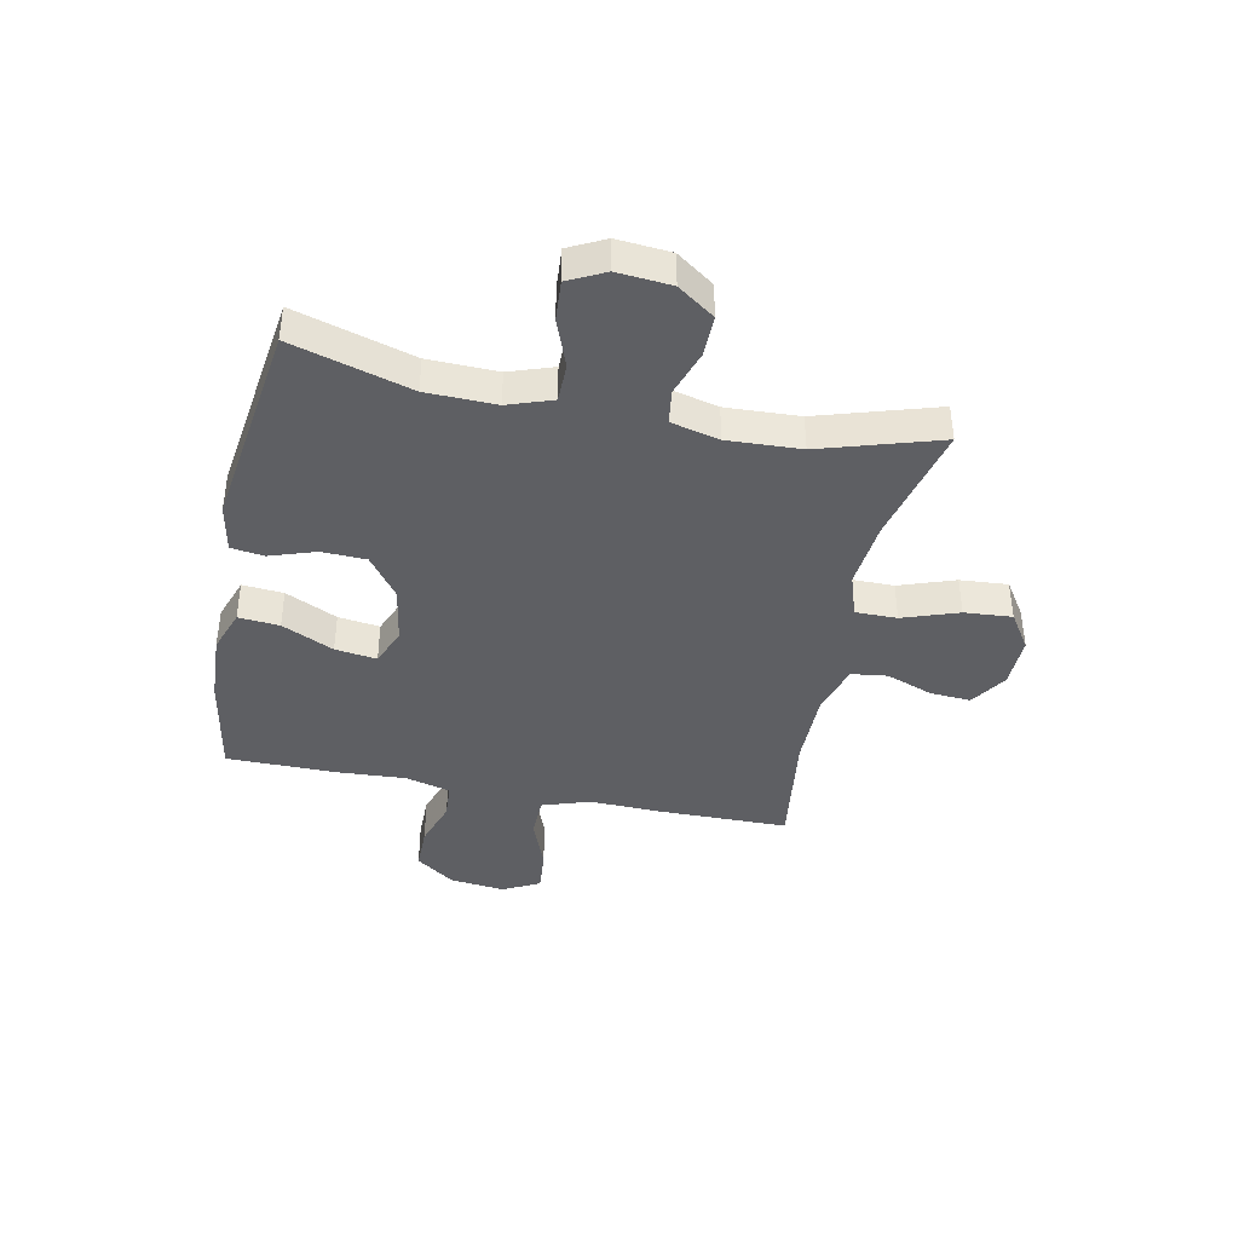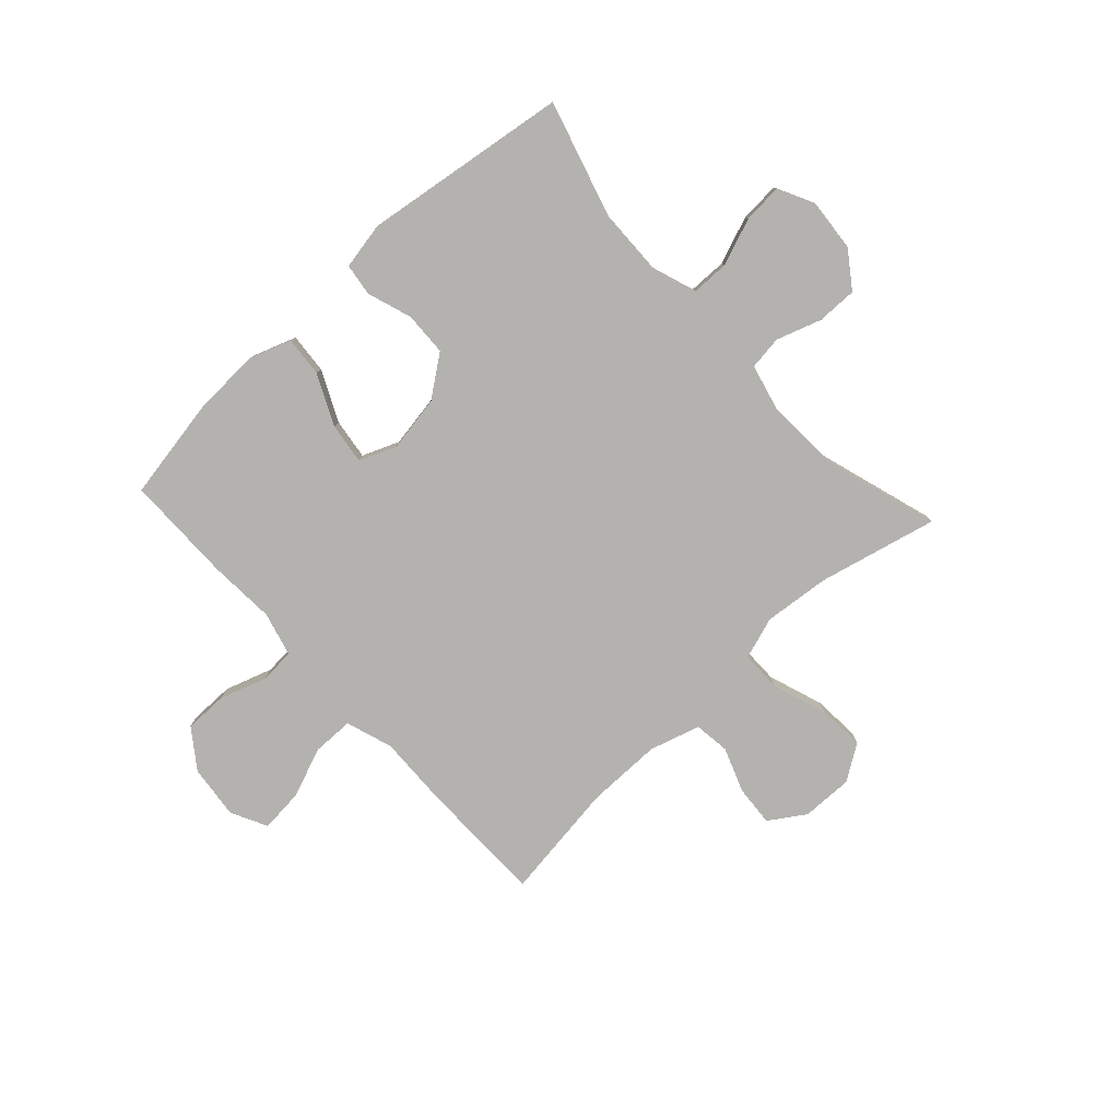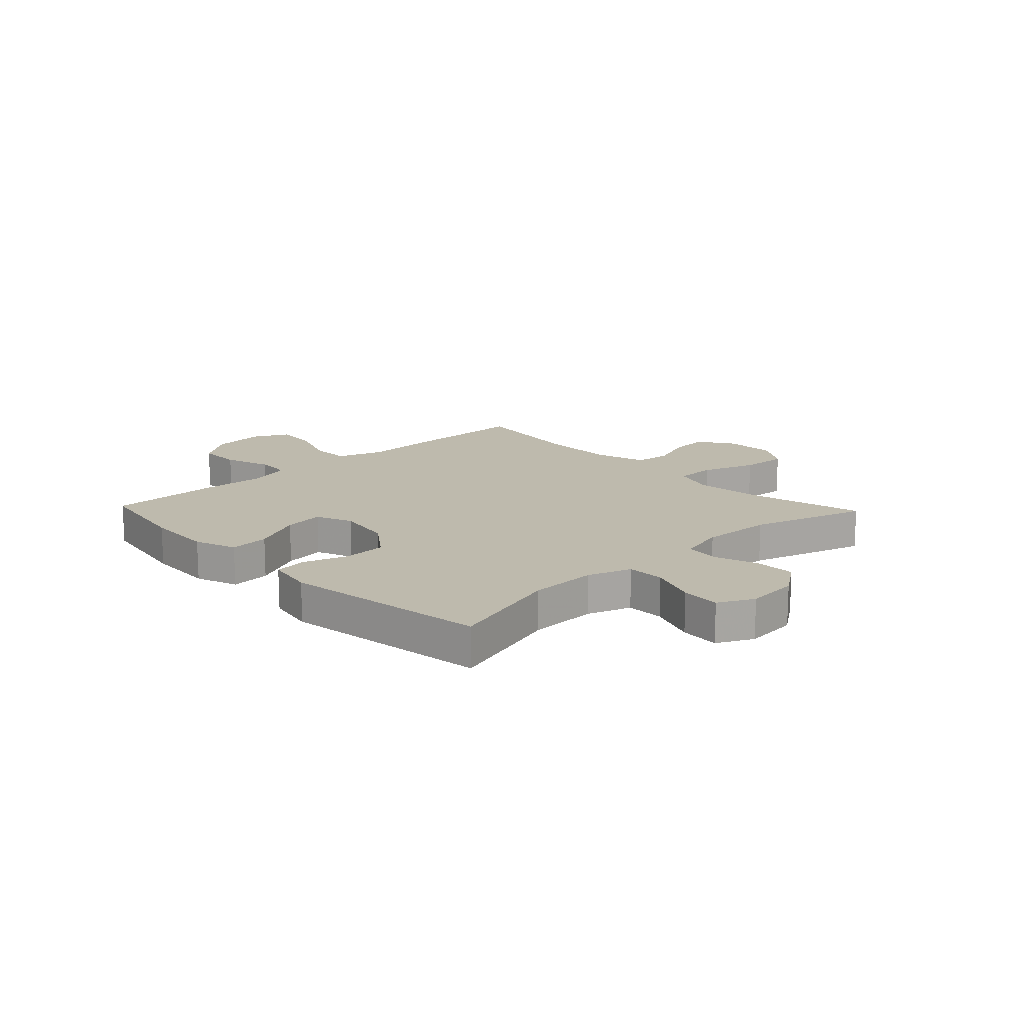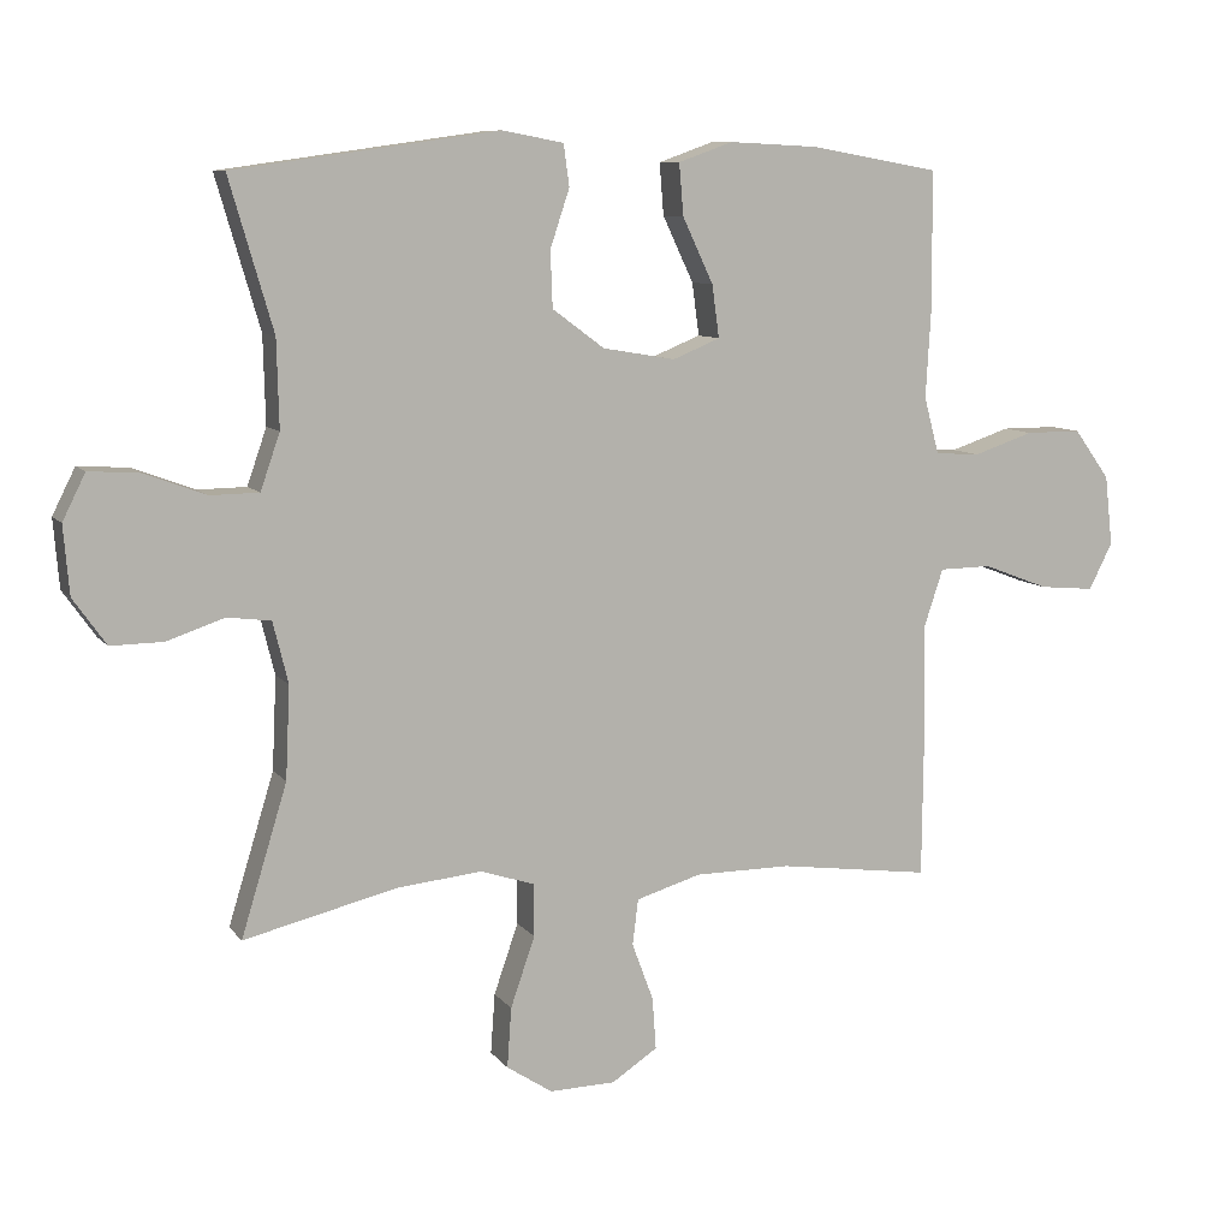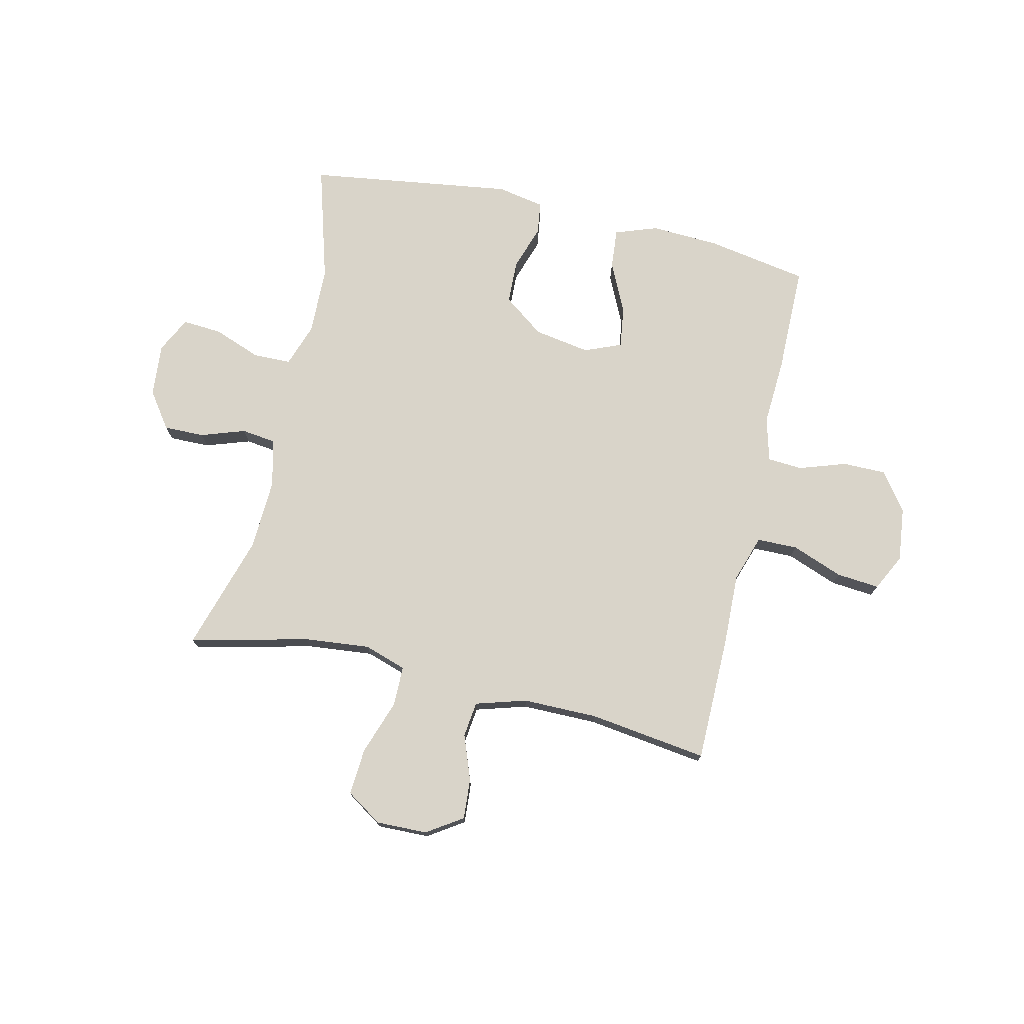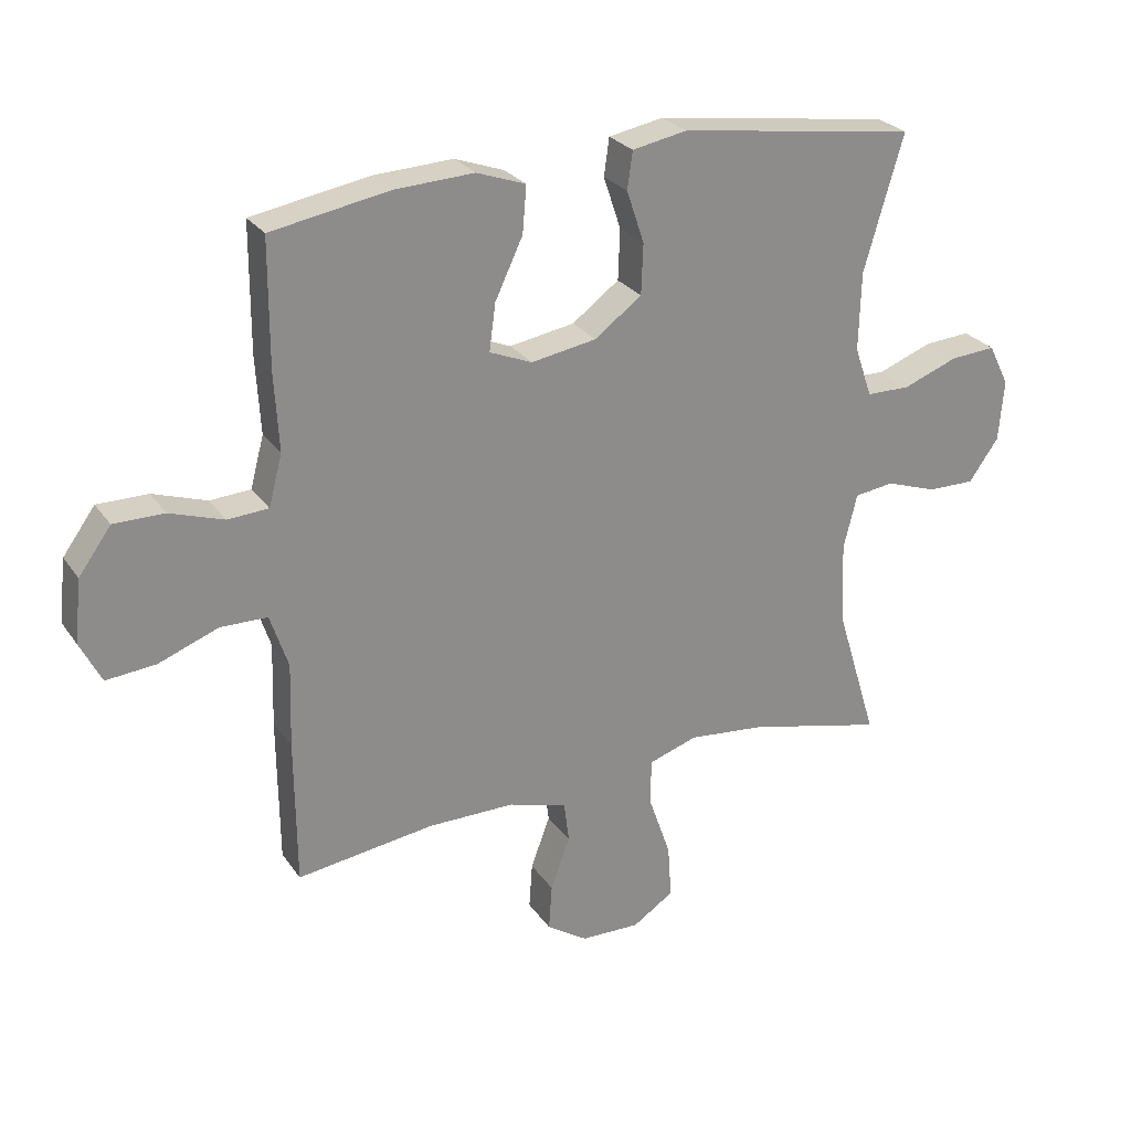
<metadata>
{"format":"obj","ext":"obj","renderer":"f3d","projection":"perspective","resolution":1024,"background":"white","views":[{"elev":-40.6,"azim":78.5,"up":"+Y"},{"elev":-79.8,"azim":42.7,"up":"+Y"},{"elev":15.4,"azim":46.5,"up":"+Y"},{"elev":9.0,"azim":158.7,"up":"+Z"},{"elev":74.9,"azim":-167.1,"up":"+Y"},{"elev":26.3,"azim":-27.0,"up":"+Z"}]}
</metadata>
<code>
v 0.5 0.07 -0.5
v 0.287 0.07 -0.449
v 0.168 0.07 -0.437
v 0.092 0.07 -0.462
v 0.092 0.07 -0.535
v 0.126 0.07 -0.633
v 0.132 0.07 -0.717
v 0.068 0.07 -0.759
v -0.024 0.07 -0.757
v -0.088 0.07 -0.715
v -0.083 0.07 -0.643
v -0.053 0.07 -0.562
v -0.061 0.07 -0.498
v -0.152 0.07 -0.471
v -0.287 0.07 -0.471
v -0.5 0.07 -0.5
v -0.502 0.07 -0.274
v -0.498 0.07 -0.144
v -0.526 0.07 -0.06
v -0.599 0.07 -0.059
v -0.691 0.07 -0.094
v -0.768 0.07 -0.101
v -0.801 0.07 -0.036
v -0.79 0.07 0.061
v -0.74 0.07 0.13
v -0.662 0.07 0.13
v -0.578 0.07 0.102
v -0.515 0.07 0.106
v -0.494 0.07 0.185
v -0.501 0.07 0.306
v -0.5 0.07 0.5
v -0.318 0.07 0.532
v -0.195 0.07 0.538
v -0.119 0.07 0.511
v -0.125 0.07 0.439
v -0.168 0.07 0.348
v -0.178 0.07 0.275
v -0.112 0.07 0.248
v -0.011 0.07 0.265
v 0.062 0.07 0.319
v 0.065 0.07 0.397
v 0.038 0.07 0.478
v 0.046 0.07 0.536
v 0.131 0.07 0.552
v 0.5 0.07 0.5
v 0.439 0.07 0.291
v 0.436 0.07 0.169
v 0.463 0.07 0.091
v 0.531 0.07 0.09
v 0.616 0.07 0.122
v 0.687 0.07 0.127
v 0.719 0.07 0.063
v 0.711 0.07 -0.032
v 0.665 0.07 -0.097
v 0.592 0.07 -0.096
v 0.512 0.07 -0.069
v 0.451 0.07 -0.077
v 0.43 0.07 -0.162
v 0.436 0.07 -0.291
v 0.5 0 -0.5
v 0.287 0 -0.449
v 0.168 0 -0.437
v 0.092 0 -0.462
v 0.092 0 -0.535
v 0.126 0 -0.633
v 0.132 0 -0.717
v 0.068 0 -0.759
v -0.024 0 -0.757
v -0.088 0 -0.715
v -0.083 0 -0.643
v -0.053 0 -0.562
v -0.061 0 -0.498
v -0.152 0 -0.471
v -0.287 0 -0.471
v -0.5 0 -0.5
v -0.502 0 -0.274
v -0.498 0 -0.144
v -0.526 0 -0.06
v -0.599 0 -0.059
v -0.691 0 -0.094
v -0.768 0 -0.101
v -0.801 0 -0.036
v -0.79 0 0.061
v -0.74 0 0.13
v -0.662 0 0.13
v -0.578 0 0.102
v -0.515 0 0.106
v -0.494 0 0.185
v -0.501 0 0.306
v -0.5 0 0.5
v -0.318 0 0.532
v -0.195 0 0.538
v -0.119 0 0.511
v -0.125 0 0.439
v -0.168 0 0.348
v -0.178 0 0.275
v -0.112 0 0.248
v -0.011 0 0.265
v 0.062 0 0.319
v 0.065 0 0.397
v 0.038 0 0.478
v 0.046 0 0.536
v 0.131 0 0.552
v 0.5 0 0.5
v 0.439 0 0.291
v 0.436 0 0.169
v 0.463 0 0.091
v 0.531 0 0.09
v 0.616 0 0.122
v 0.687 0 0.127
v 0.719 0 0.063
v 0.711 0 -0.032
v 0.665 0 -0.097
v 0.592 0 -0.096
v 0.512 0 -0.069
v 0.451 0 -0.077
v 0.43 0 -0.162
v 0.436 0 -0.291
f 54 55 56
f 53 54 56
f 52 53 56
f 51 52 56
f 50 51 56
f 49 50 56
f 48 49 56 57
f 47 48 57 58
f 44 45 46
f 43 44 46
f 42 43 46
f 41 42 46
f 40 41 46 47
f 39 40 47 58
f 34 35 36
f 33 34 36
f 32 33 36
f 31 32 36
f 30 31 36
f 29 30 36
f 28 29 36 37
f 25 26 27
f 24 25 27
f 23 24 27
f 22 23 27
f 21 22 27
f 20 21 27
f 19 20 27 28
f 28 37 38
f 19 28 38
f 18 19 38
f 39 58 59
f 38 39 59
f 18 38 59
f 17 18 59
f 16 17 59
f 15 16 59
f 10 11 12
f 9 10 12
f 8 9 12
f 7 8 12
f 6 7 12
f 5 6 12
f 59 1 2
f 59 2 3
f 59 3 4
f 15 59 4
f 14 15 4
f 13 14 4 5
f 5 12 13
f 115 114 113
f 115 113 112
f 115 112 111
f 115 111 110
f 115 110 109
f 115 109 108
f 116 115 108 107
f 117 116 107 106
f 105 104 103
f 105 103 102
f 105 102 101
f 105 101 100
f 106 105 100 99
f 117 106 99 98
f 95 94 93
f 95 93 92
f 95 92 91
f 95 91 90
f 95 90 89
f 95 89 88
f 96 95 88 87
f 86 85 84
f 86 84 83
f 86 83 82
f 86 82 81
f 86 81 80
f 86 80 79
f 87 86 79 78
f 97 96 87
f 97 87 78
f 97 78 77
f 118 117 98
f 118 98 97
f 118 97 77
f 118 77 76
f 118 76 75
f 118 75 74
f 71 70 69
f 71 69 68
f 71 68 67
f 71 67 66
f 71 66 65
f 71 65 64
f 61 60 118
f 62 61 118
f 63 62 118
f 63 118 74
f 63 74 73
f 64 63 73 72
f 72 71 64
f 1 60 61 2
f 2 61 62 3
f 3 62 63 4
f 4 63 64 5
f 5 64 65 6
f 6 65 66 7
f 7 66 67 8
f 8 67 68 9
f 9 68 69 10
f 10 69 70 11
f 11 70 71 12
f 12 71 72 13
f 13 72 73 14
f 14 73 74 15
f 15 74 75 16
f 16 75 76 17
f 17 76 77 18
f 18 77 78 19
f 19 78 79 20
f 20 79 80 21
f 21 80 81 22
f 22 81 82 23
f 23 82 83 24
f 24 83 84 25
f 25 84 85 26
f 26 85 86 27
f 27 86 87 28
f 28 87 88 29
f 29 88 89 30
f 30 89 90 31
f 31 90 91 32
f 32 91 92 33
f 33 92 93 34
f 34 93 94 35
f 35 94 95 36
f 36 95 96 37
f 37 96 97 38
f 38 97 98 39
f 39 98 99 40
f 40 99 100 41
f 41 100 101 42
f 42 101 102 43
f 43 102 103 44
f 44 103 104 45
f 45 104 105 46
f 46 105 106 47
f 47 106 107 48
f 48 107 108 49
f 49 108 109 50
f 50 109 110 51
f 51 110 111 52
f 52 111 112 53
f 53 112 113 54
f 54 113 114 55
f 55 114 115 56
f 56 115 116 57
f 57 116 117 58
f 58 117 118 59
f 59 118 60 1

</code>
